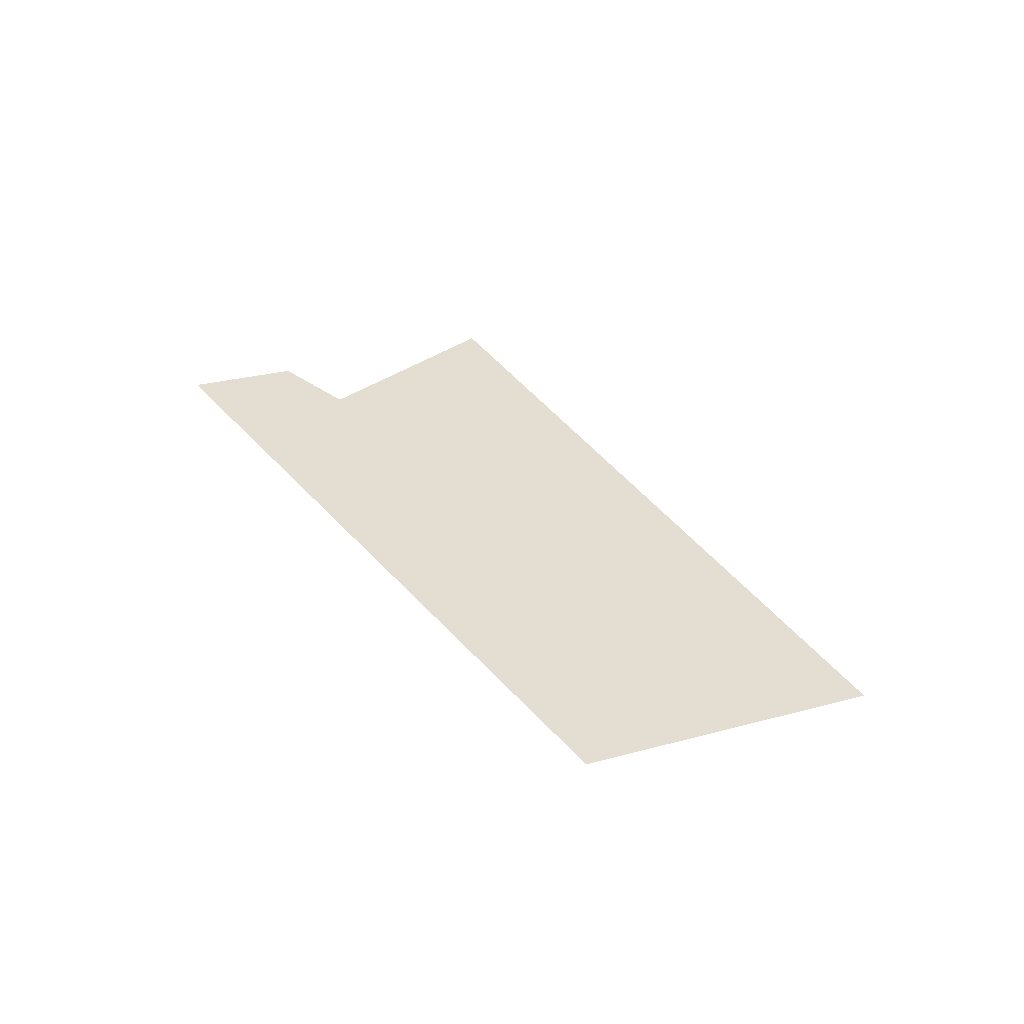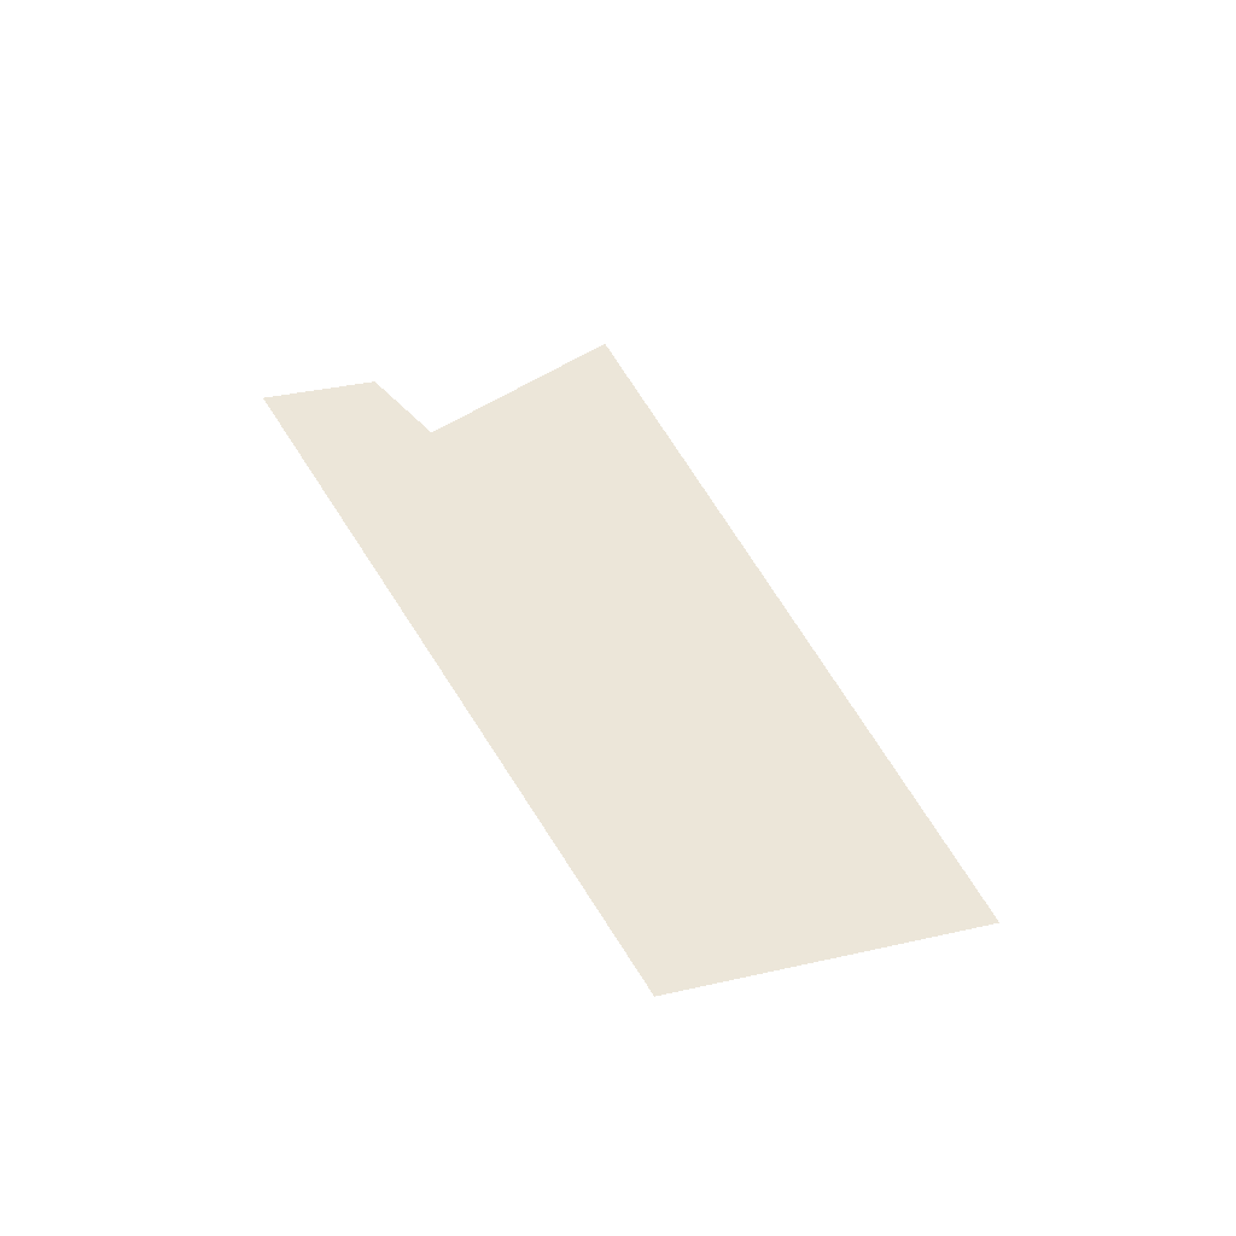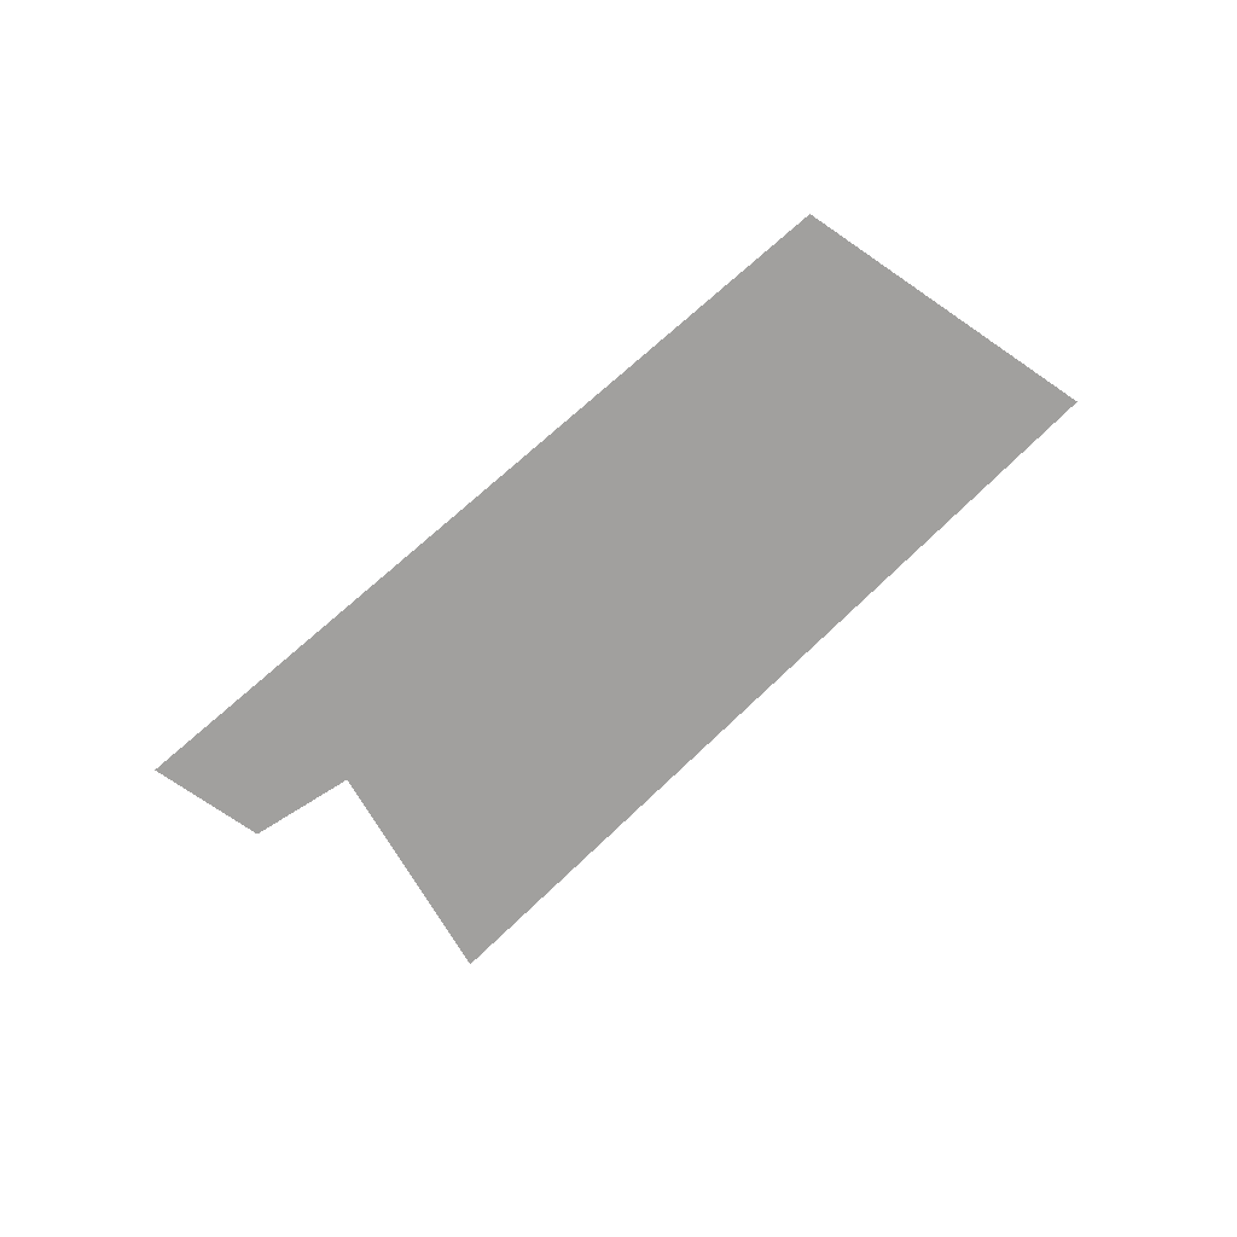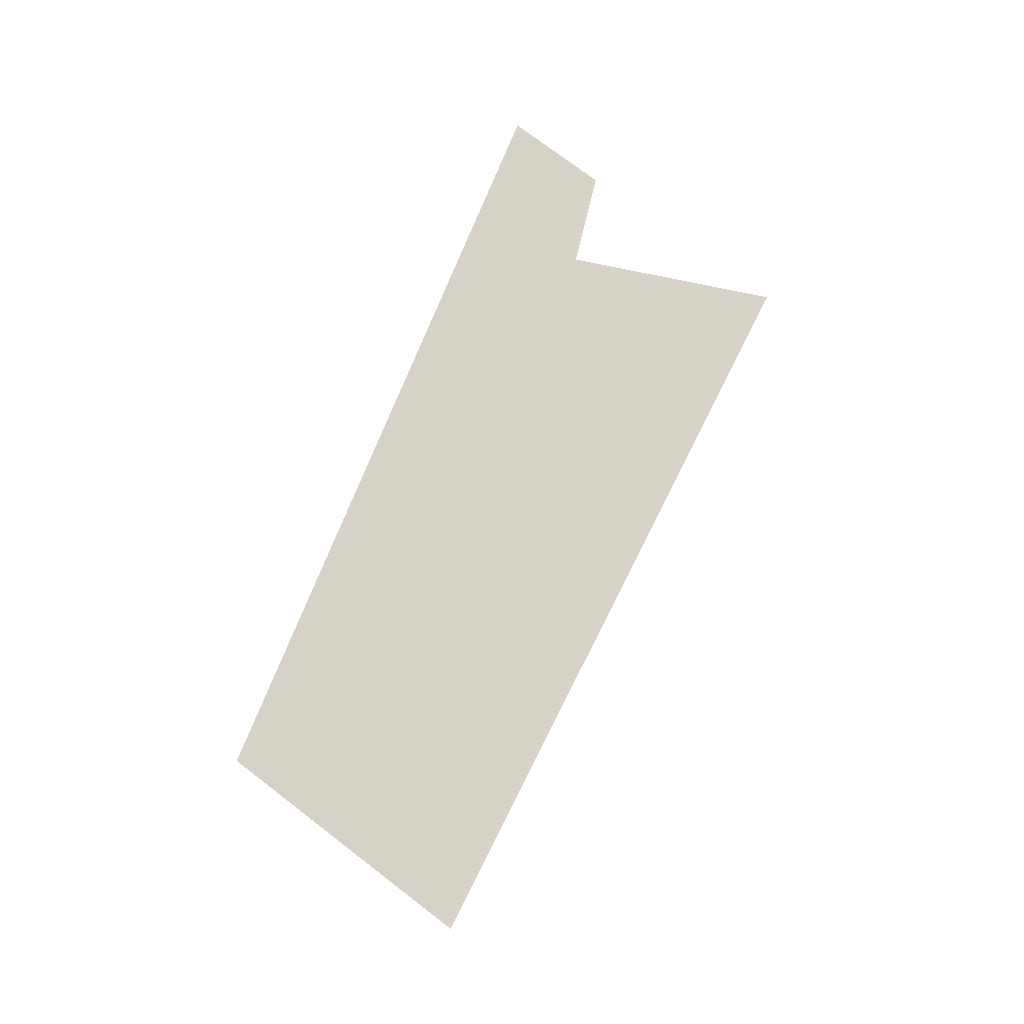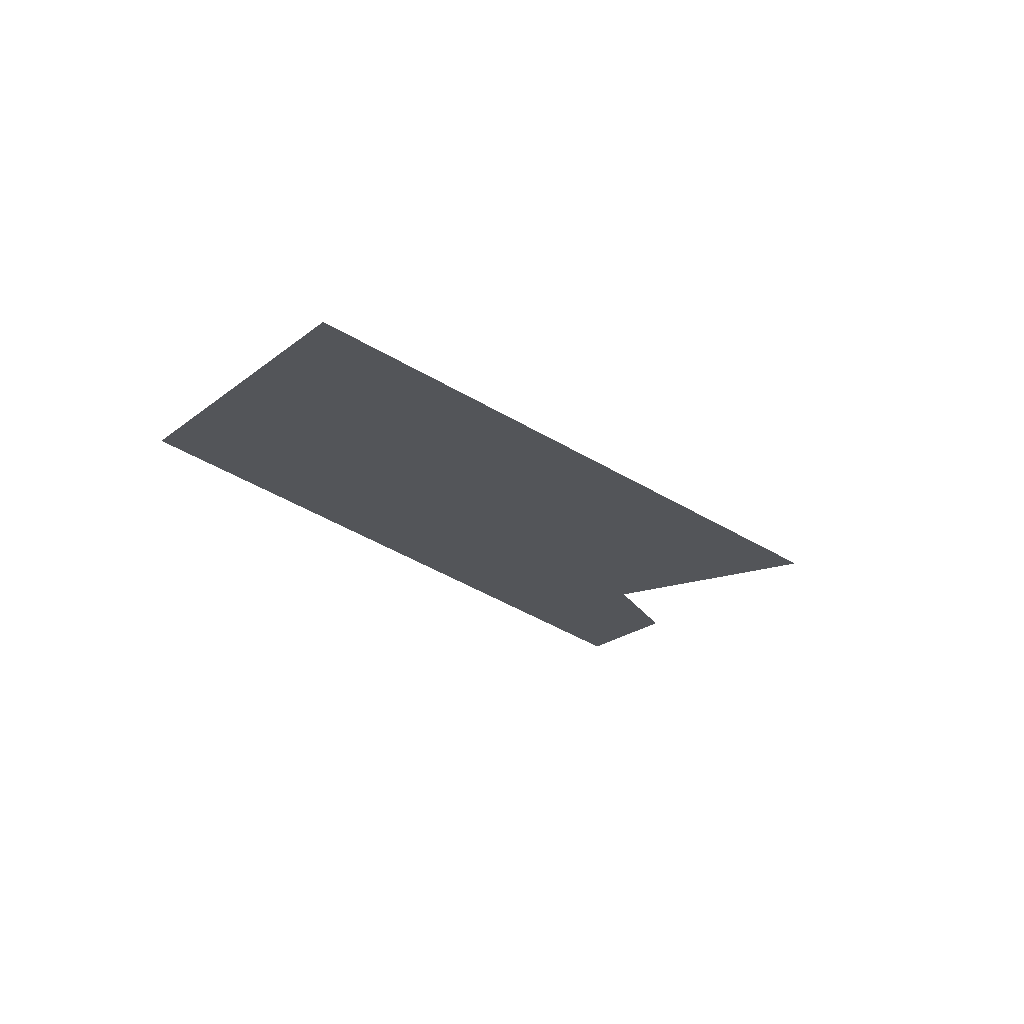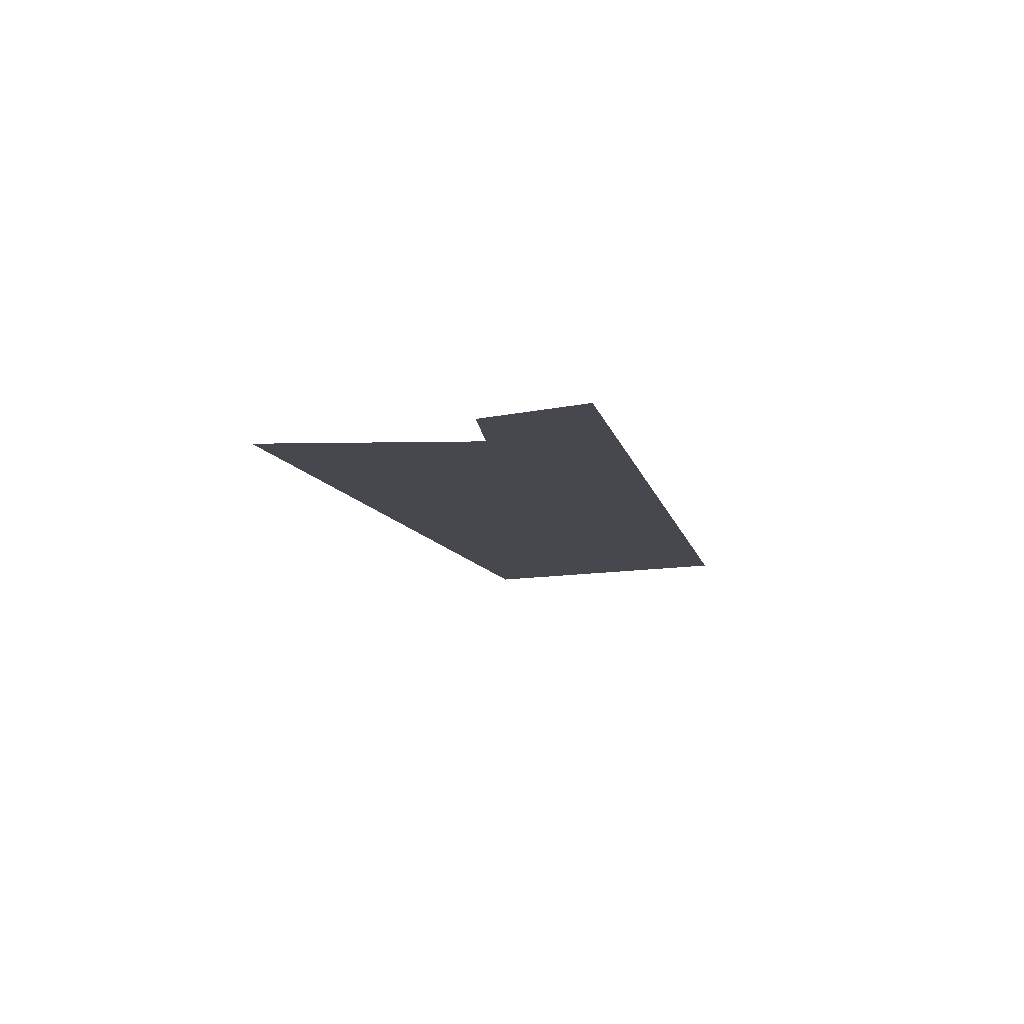
<metadata>
{"format":"obj","ext":"obj","renderer":"f3d","projection":"perspective","resolution":1024,"background":"white","views":[{"elev":33.8,"azim":-132.8,"up":"+Z"},{"elev":46.0,"azim":-127.1,"up":"+Z"},{"elev":-73.9,"azim":-147.2,"up":"+Z"},{"elev":74.9,"azim":-75.7,"up":"+Z"},{"elev":-25.6,"azim":-62.2,"up":"+Z"},{"elev":-9.8,"azim":95.0,"up":"+Z"}]}
</metadata>
<code>
o mesh5/mesh5-geometry#mesh5-geometry
v -0.002485 0.658 0.4964
v -0.007453 0.6613 0.4962
v -0.008318 0.6593 0.4962
v -0.002551 0.6597 0.4964
v -0.001427 0.6605 0.4964
v -0.001766 0.6597 0.4964
f 1 2 3
f 2 1 4
f 4 5 2
f 5 4 6
f 3 2 1
f 4 1 2
f 2 5 4
f 6 4 5

</code>
